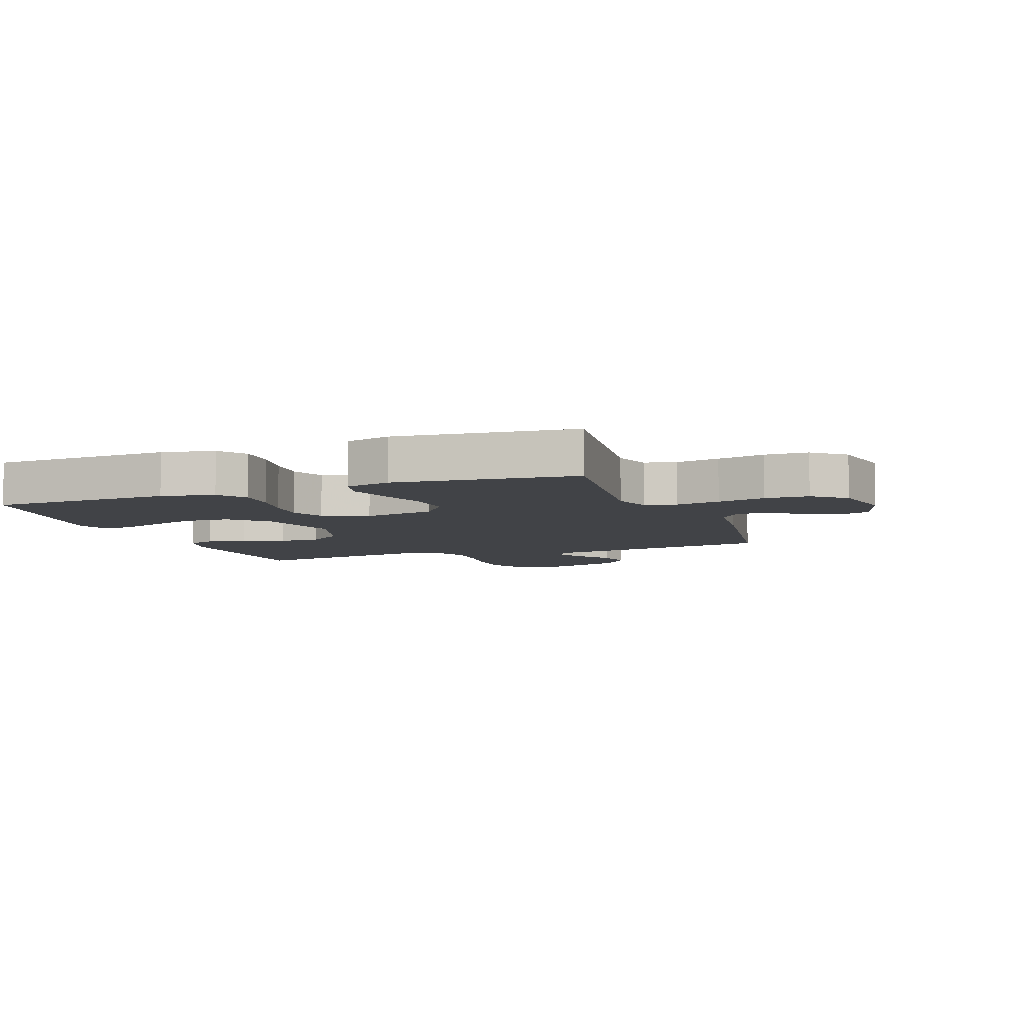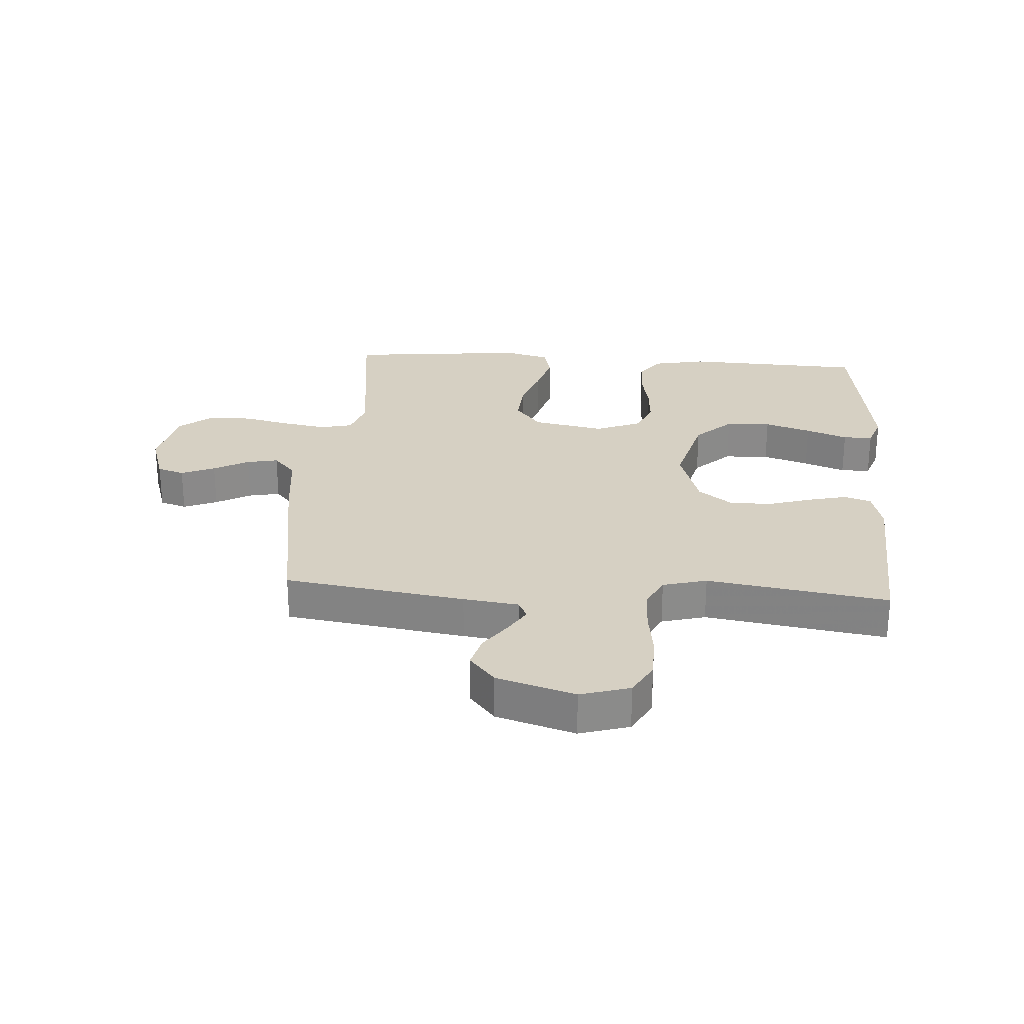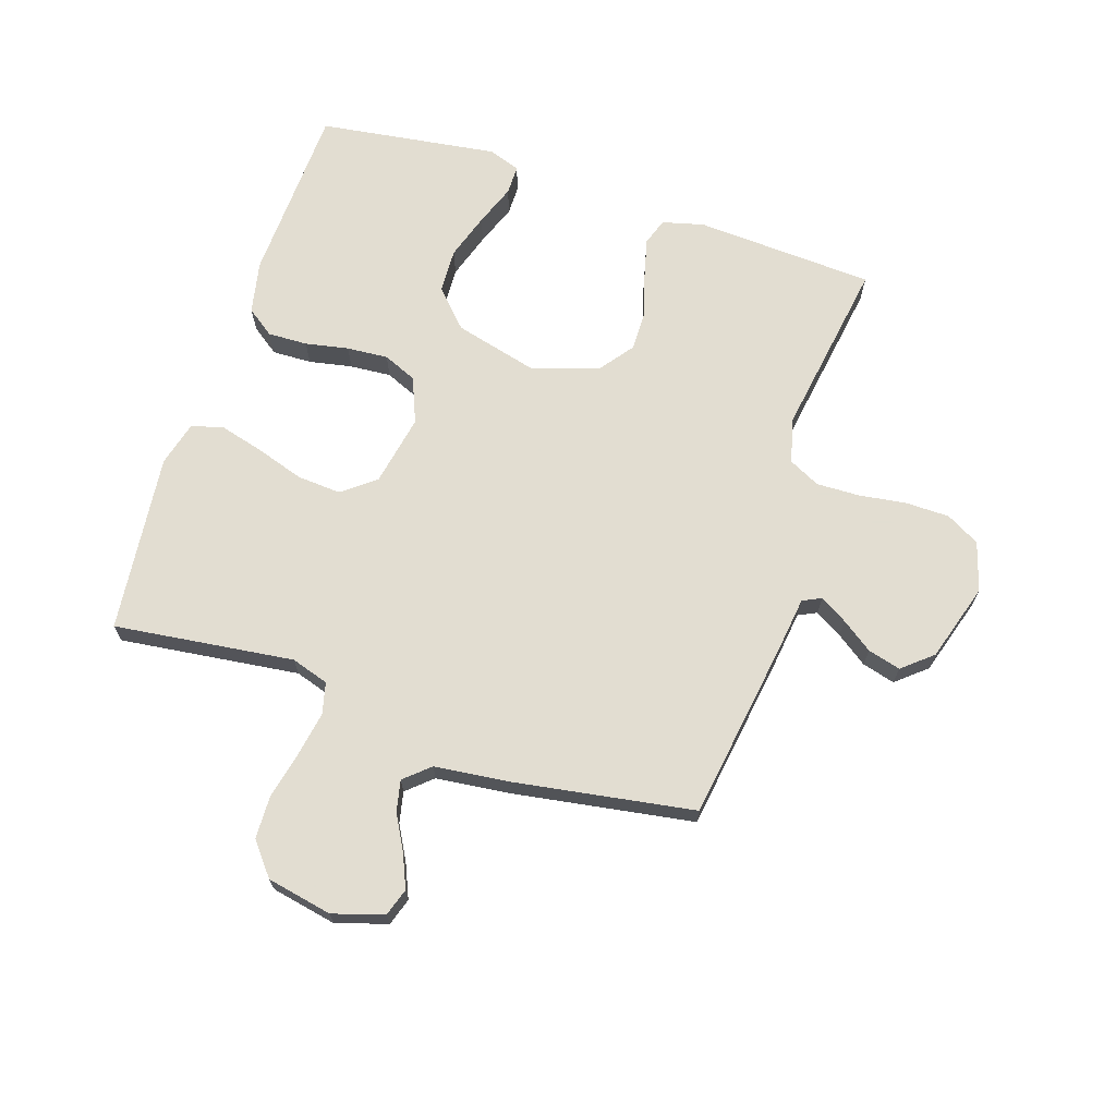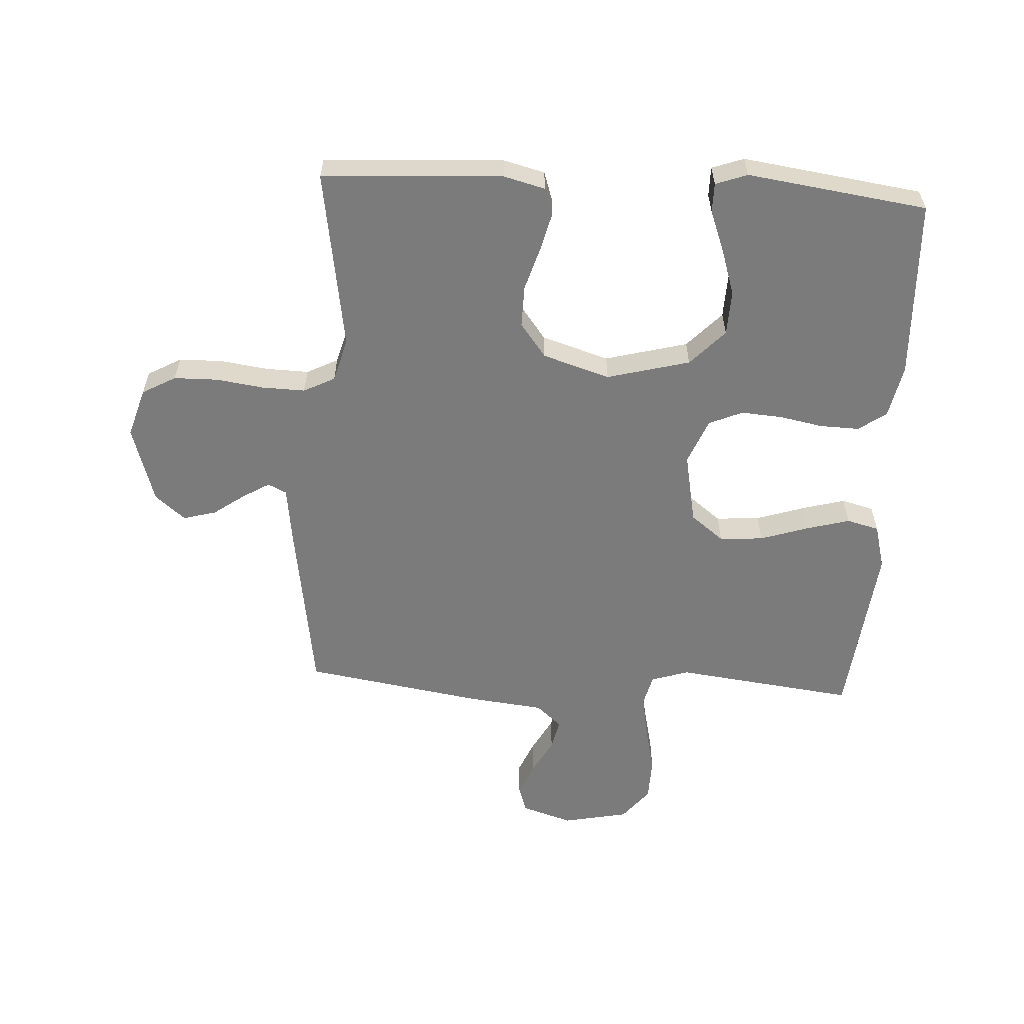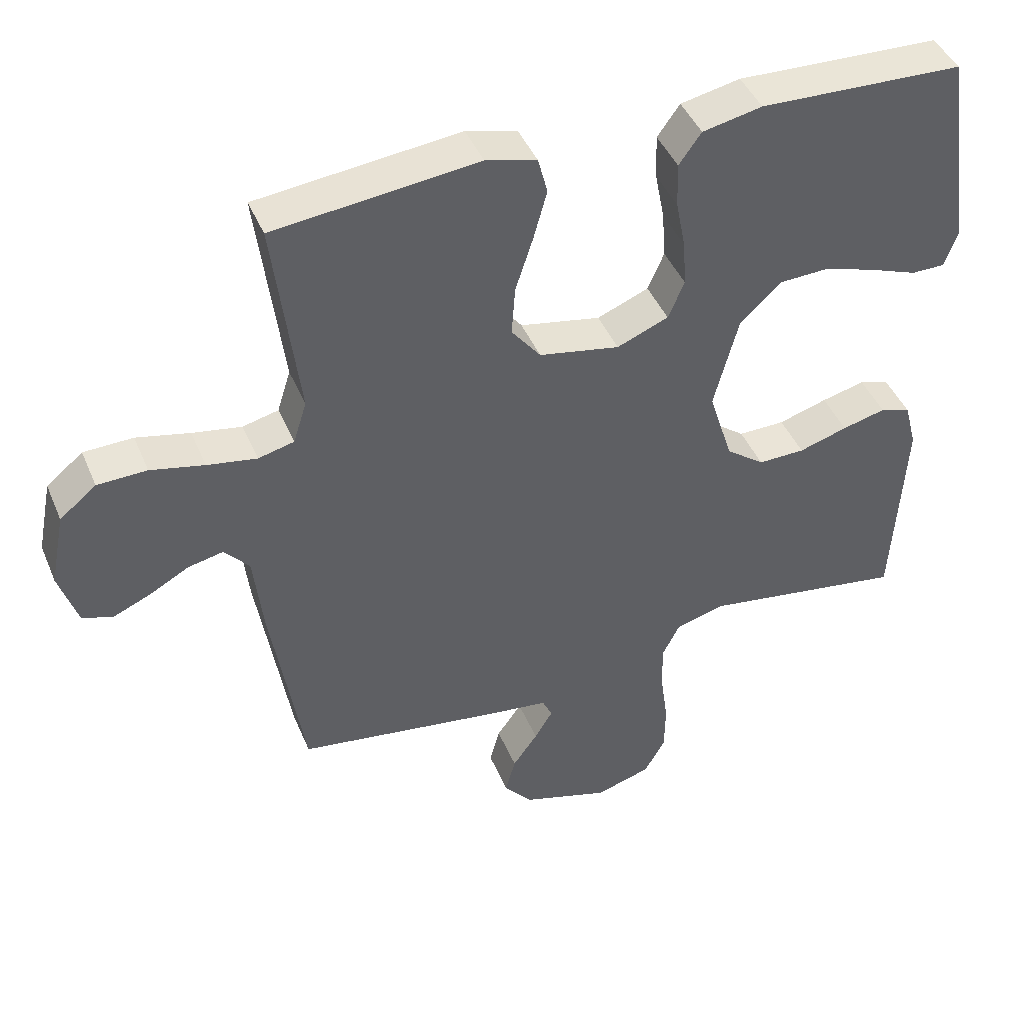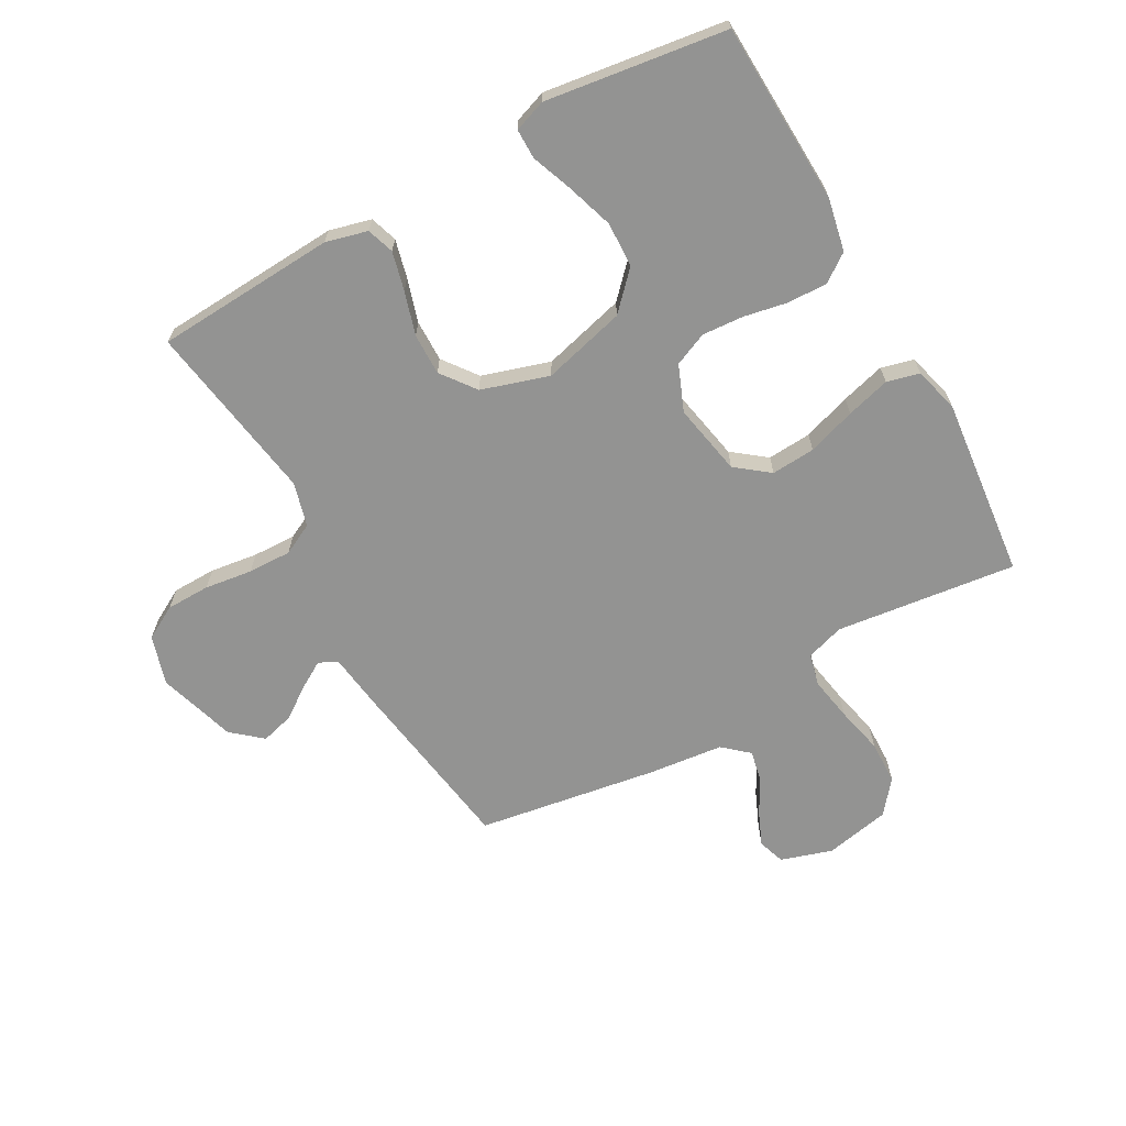
<metadata>
{"format":"obj","ext":"obj","renderer":"f3d","projection":"perspective","resolution":1024,"background":"white","views":[{"elev":-6.9,"azim":20.3,"up":"+Y"},{"elev":26.5,"azim":-176.0,"up":"+Y"},{"elev":68.6,"azim":108.1,"up":"+Y"},{"elev":-58.5,"azim":-93.2,"up":"+Y"},{"elev":44.0,"azim":158.1,"up":"+Z"},{"elev":-66.6,"azim":-60.8,"up":"+Y"}]}
</metadata>
<code>
v 0.5 0.07 -0.5
v 0.2 0.07 -0.545
v 0.108 0.07 -0.557
v 0.093 0.07 -0.588
v 0.12 0.07 -0.633
v 0.157 0.07 -0.685
v 0.172 0.07 -0.74
v 0.13 0.07 -0.79
v 0 0.07 -0.83
v -0.082 0.07 -0.805
v -0.113 0.07 -0.749
v -0.114 0.07 -0.676
v -0.103 0.07 -0.597
v -0.101 0.07 -0.525
v -0.127 0.07 -0.473
v -0.2 0.07 -0.453
v -0.5 0.07 -0.5
v -0.517 0.07 -0.2
v -0.499 0.07 -0.131
v -0.454 0.07 -0.116
v -0.39 0.07 -0.132
v -0.318 0.07 -0.154
v -0.249 0.07 -0.155
v -0.192 0.07 -0.112
v -0.157 0.07 0
v -0.193 0.07 0.138
v -0.253 0.07 0.195
v -0.328 0.07 0.198
v -0.405 0.07 0.173
v -0.474 0.07 0.147
v -0.523 0.07 0.147
v -0.542 0.07 0.2
v -0.5 0.07 0.5
v -0.2 0.07 0.512
v -0.112 0.07 0.494
v -0.079 0.07 0.448
v -0.081 0.07 0.382
v -0.095 0.07 0.31
v -0.1 0.07 0.241
v -0.076 0.07 0.185
v 0 0.07 0.154
v 0.119 0.07 0.177
v 0.162 0.07 0.232
v 0.157 0.07 0.305
v 0.131 0.07 0.385
v 0.111 0.07 0.458
v 0.125 0.07 0.512
v 0.2 0.07 0.532
v 0.5 0.07 0.5
v 0.463 0.07 0.2
v 0.483 0.07 0.137
v 0.536 0.07 0.124
v 0.609 0.07 0.137
v 0.688 0.07 0.155
v 0.761 0.07 0.153
v 0.815 0.07 0.109
v 0.837 0.07 0
v 0.81 0.07 -0.085
v 0.765 0.07 -0.1
v 0.709 0.07 -0.076
v 0.651 0.07 -0.044
v 0.599 0.07 -0.033
v 0.562 0.07 -0.075
v 0.548 0.07 -0.2
v 0.5 0 -0.5
v 0.2 0 -0.545
v 0.108 0 -0.557
v 0.093 0 -0.588
v 0.12 0 -0.633
v 0.157 0 -0.685
v 0.172 0 -0.74
v 0.13 0 -0.79
v 0 0 -0.83
v -0.082 0 -0.805
v -0.113 0 -0.749
v -0.114 0 -0.676
v -0.103 0 -0.597
v -0.101 0 -0.525
v -0.127 0 -0.473
v -0.2 0 -0.453
v -0.5 0 -0.5
v -0.517 0 -0.2
v -0.499 0 -0.131
v -0.454 0 -0.116
v -0.39 0 -0.132
v -0.318 0 -0.154
v -0.249 0 -0.155
v -0.192 0 -0.112
v -0.157 0 0
v -0.193 0 0.138
v -0.253 0 0.195
v -0.328 0 0.198
v -0.405 0 0.173
v -0.474 0 0.147
v -0.523 0 0.147
v -0.542 0 0.2
v -0.5 0 0.5
v -0.2 0 0.512
v -0.112 0 0.494
v -0.079 0 0.448
v -0.081 0 0.382
v -0.095 0 0.31
v -0.1 0 0.241
v -0.076 0 0.185
v 0 0 0.154
v 0.119 0 0.177
v 0.162 0 0.232
v 0.157 0 0.305
v 0.131 0 0.385
v 0.111 0 0.458
v 0.125 0 0.512
v 0.2 0 0.532
v 0.5 0 0.5
v 0.463 0 0.2
v 0.483 0 0.137
v 0.536 0 0.124
v 0.609 0 0.137
v 0.688 0 0.155
v 0.761 0 0.153
v 0.815 0 0.109
v 0.837 0 0
v 0.81 0 -0.085
v 0.765 0 -0.1
v 0.709 0 -0.076
v 0.651 0 -0.044
v 0.599 0 -0.033
v 0.562 0 -0.075
v 0.548 0 -0.2
f 1 2 3
f 64 1 3
f 63 64 3
f 62 63 3
f 59 60 61
f 58 59 61
f 57 58 61
f 56 57 61
f 55 56 61
f 54 55 61
f 53 54 61
f 52 53 61 62
f 51 52 62 3
f 48 49 50
f 47 48 50
f 46 47 50
f 45 46 50
f 44 45 50
f 43 44 50 51
f 42 43 51 3
f 36 37 38
f 35 36 38
f 34 35 38
f 33 34 38
f 32 33 38
f 31 32 38
f 30 31 38
f 29 30 38
f 28 29 38
f 27 28 38 39
f 26 27 39 40
f 20 21 22
f 19 20 22
f 18 19 22
f 17 18 22
f 16 17 22
f 15 16 22 23
f 14 15 23 24
f 11 12 13
f 10 11 13
f 9 10 13
f 8 9 13
f 7 8 13
f 6 7 13
f 5 6 13
f 4 5 13 14
f 14 24 25
f 4 14 25
f 3 4 25
f 42 3 25
f 41 42 25
f 25 26 40 41
f 67 66 65
f 67 65 128
f 67 128 127
f 67 127 126
f 125 124 123
f 125 123 122
f 125 122 121
f 125 121 120
f 125 120 119
f 125 119 118
f 125 118 117
f 126 125 117 116
f 67 126 116 115
f 114 113 112
f 114 112 111
f 114 111 110
f 114 110 109
f 114 109 108
f 115 114 108 107
f 67 115 107 106
f 102 101 100
f 102 100 99
f 102 99 98
f 102 98 97
f 102 97 96
f 102 96 95
f 102 95 94
f 102 94 93
f 102 93 92
f 103 102 92 91
f 104 103 91 90
f 86 85 84
f 86 84 83
f 86 83 82
f 86 82 81
f 86 81 80
f 87 86 80 79
f 88 87 79 78
f 77 76 75
f 77 75 74
f 77 74 73
f 77 73 72
f 77 72 71
f 77 71 70
f 77 70 69
f 78 77 69 68
f 89 88 78
f 89 78 68
f 89 68 67
f 89 67 106
f 89 106 105
f 105 104 90 89
f 1 65 66 2
f 2 66 67 3
f 3 67 68 4
f 4 68 69 5
f 5 69 70 6
f 6 70 71 7
f 7 71 72 8
f 8 72 73 9
f 9 73 74 10
f 10 74 75 11
f 11 75 76 12
f 12 76 77 13
f 13 77 78 14
f 14 78 79 15
f 15 79 80 16
f 16 80 81 17
f 17 81 82 18
f 18 82 83 19
f 19 83 84 20
f 20 84 85 21
f 21 85 86 22
f 22 86 87 23
f 23 87 88 24
f 24 88 89 25
f 25 89 90 26
f 26 90 91 27
f 27 91 92 28
f 28 92 93 29
f 29 93 94 30
f 30 94 95 31
f 31 95 96 32
f 32 96 97 33
f 33 97 98 34
f 34 98 99 35
f 35 99 100 36
f 36 100 101 37
f 37 101 102 38
f 38 102 103 39
f 39 103 104 40
f 40 104 105 41
f 41 105 106 42
f 42 106 107 43
f 43 107 108 44
f 44 108 109 45
f 45 109 110 46
f 46 110 111 47
f 47 111 112 48
f 48 112 113 49
f 49 113 114 50
f 50 114 115 51
f 51 115 116 52
f 52 116 117 53
f 53 117 118 54
f 54 118 119 55
f 55 119 120 56
f 56 120 121 57
f 57 121 122 58
f 58 122 123 59
f 59 123 124 60
f 60 124 125 61
f 61 125 126 62
f 62 126 127 63
f 63 127 128 64
f 64 128 65 1

</code>
